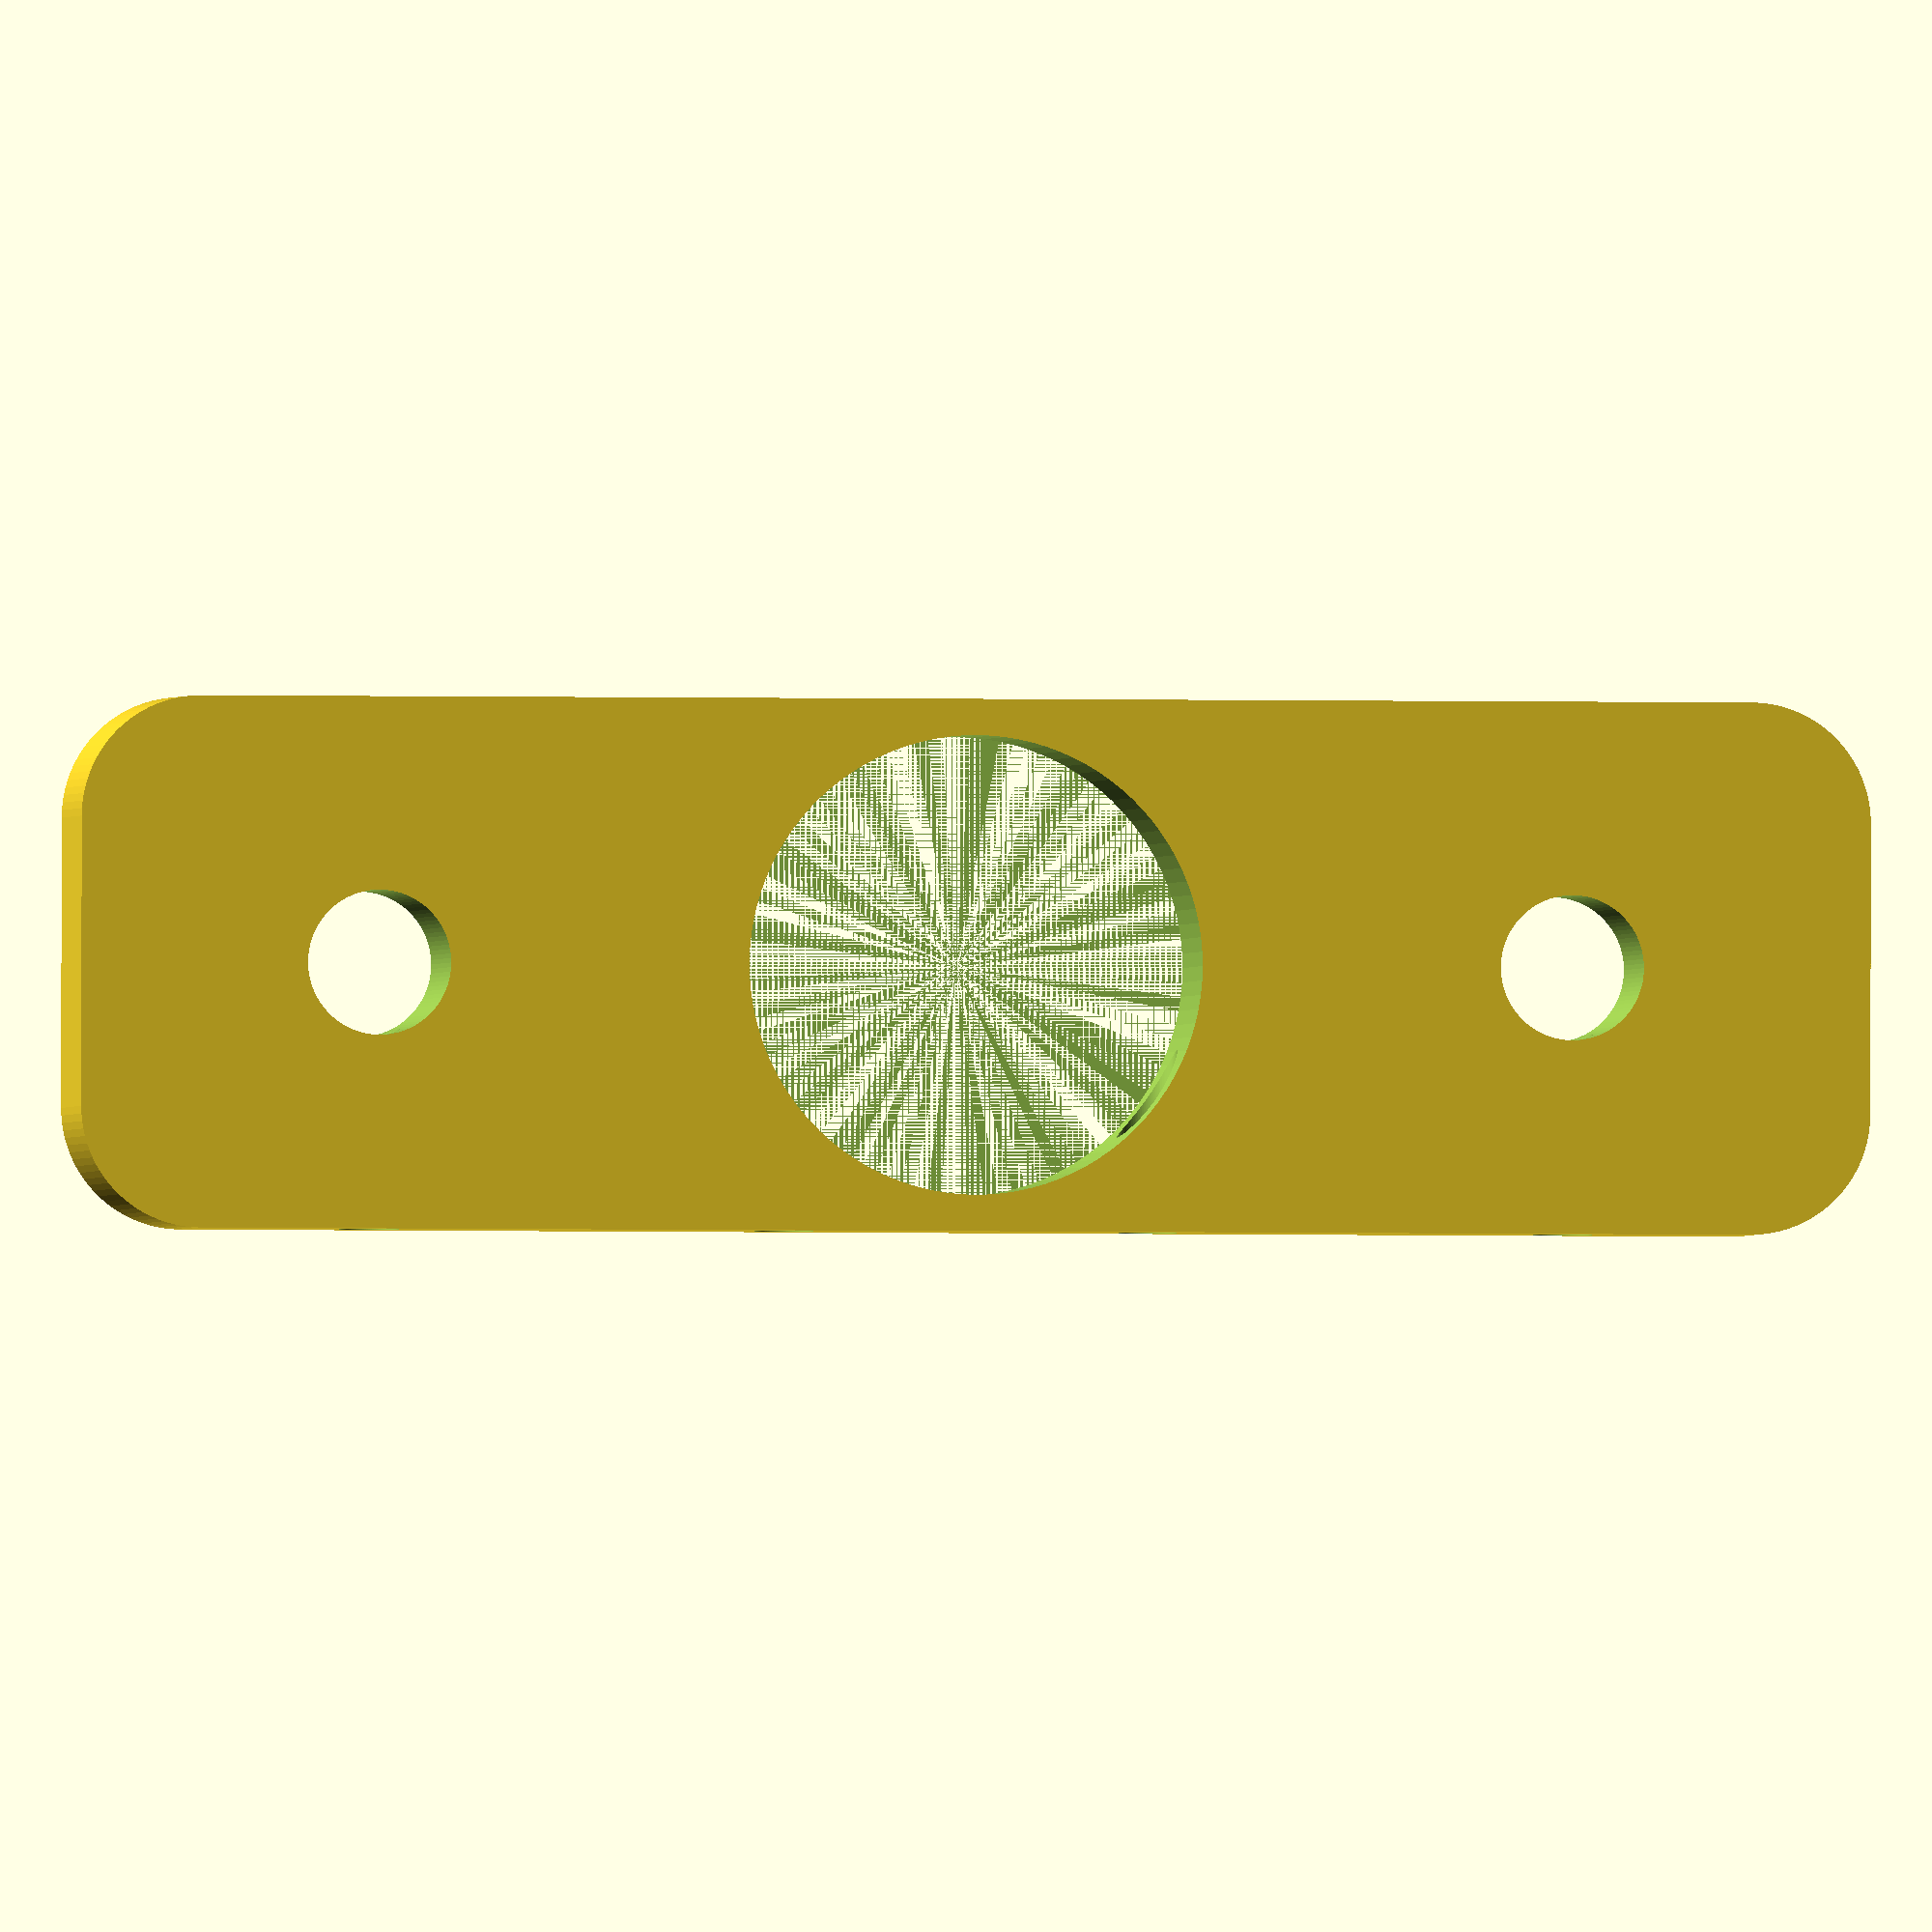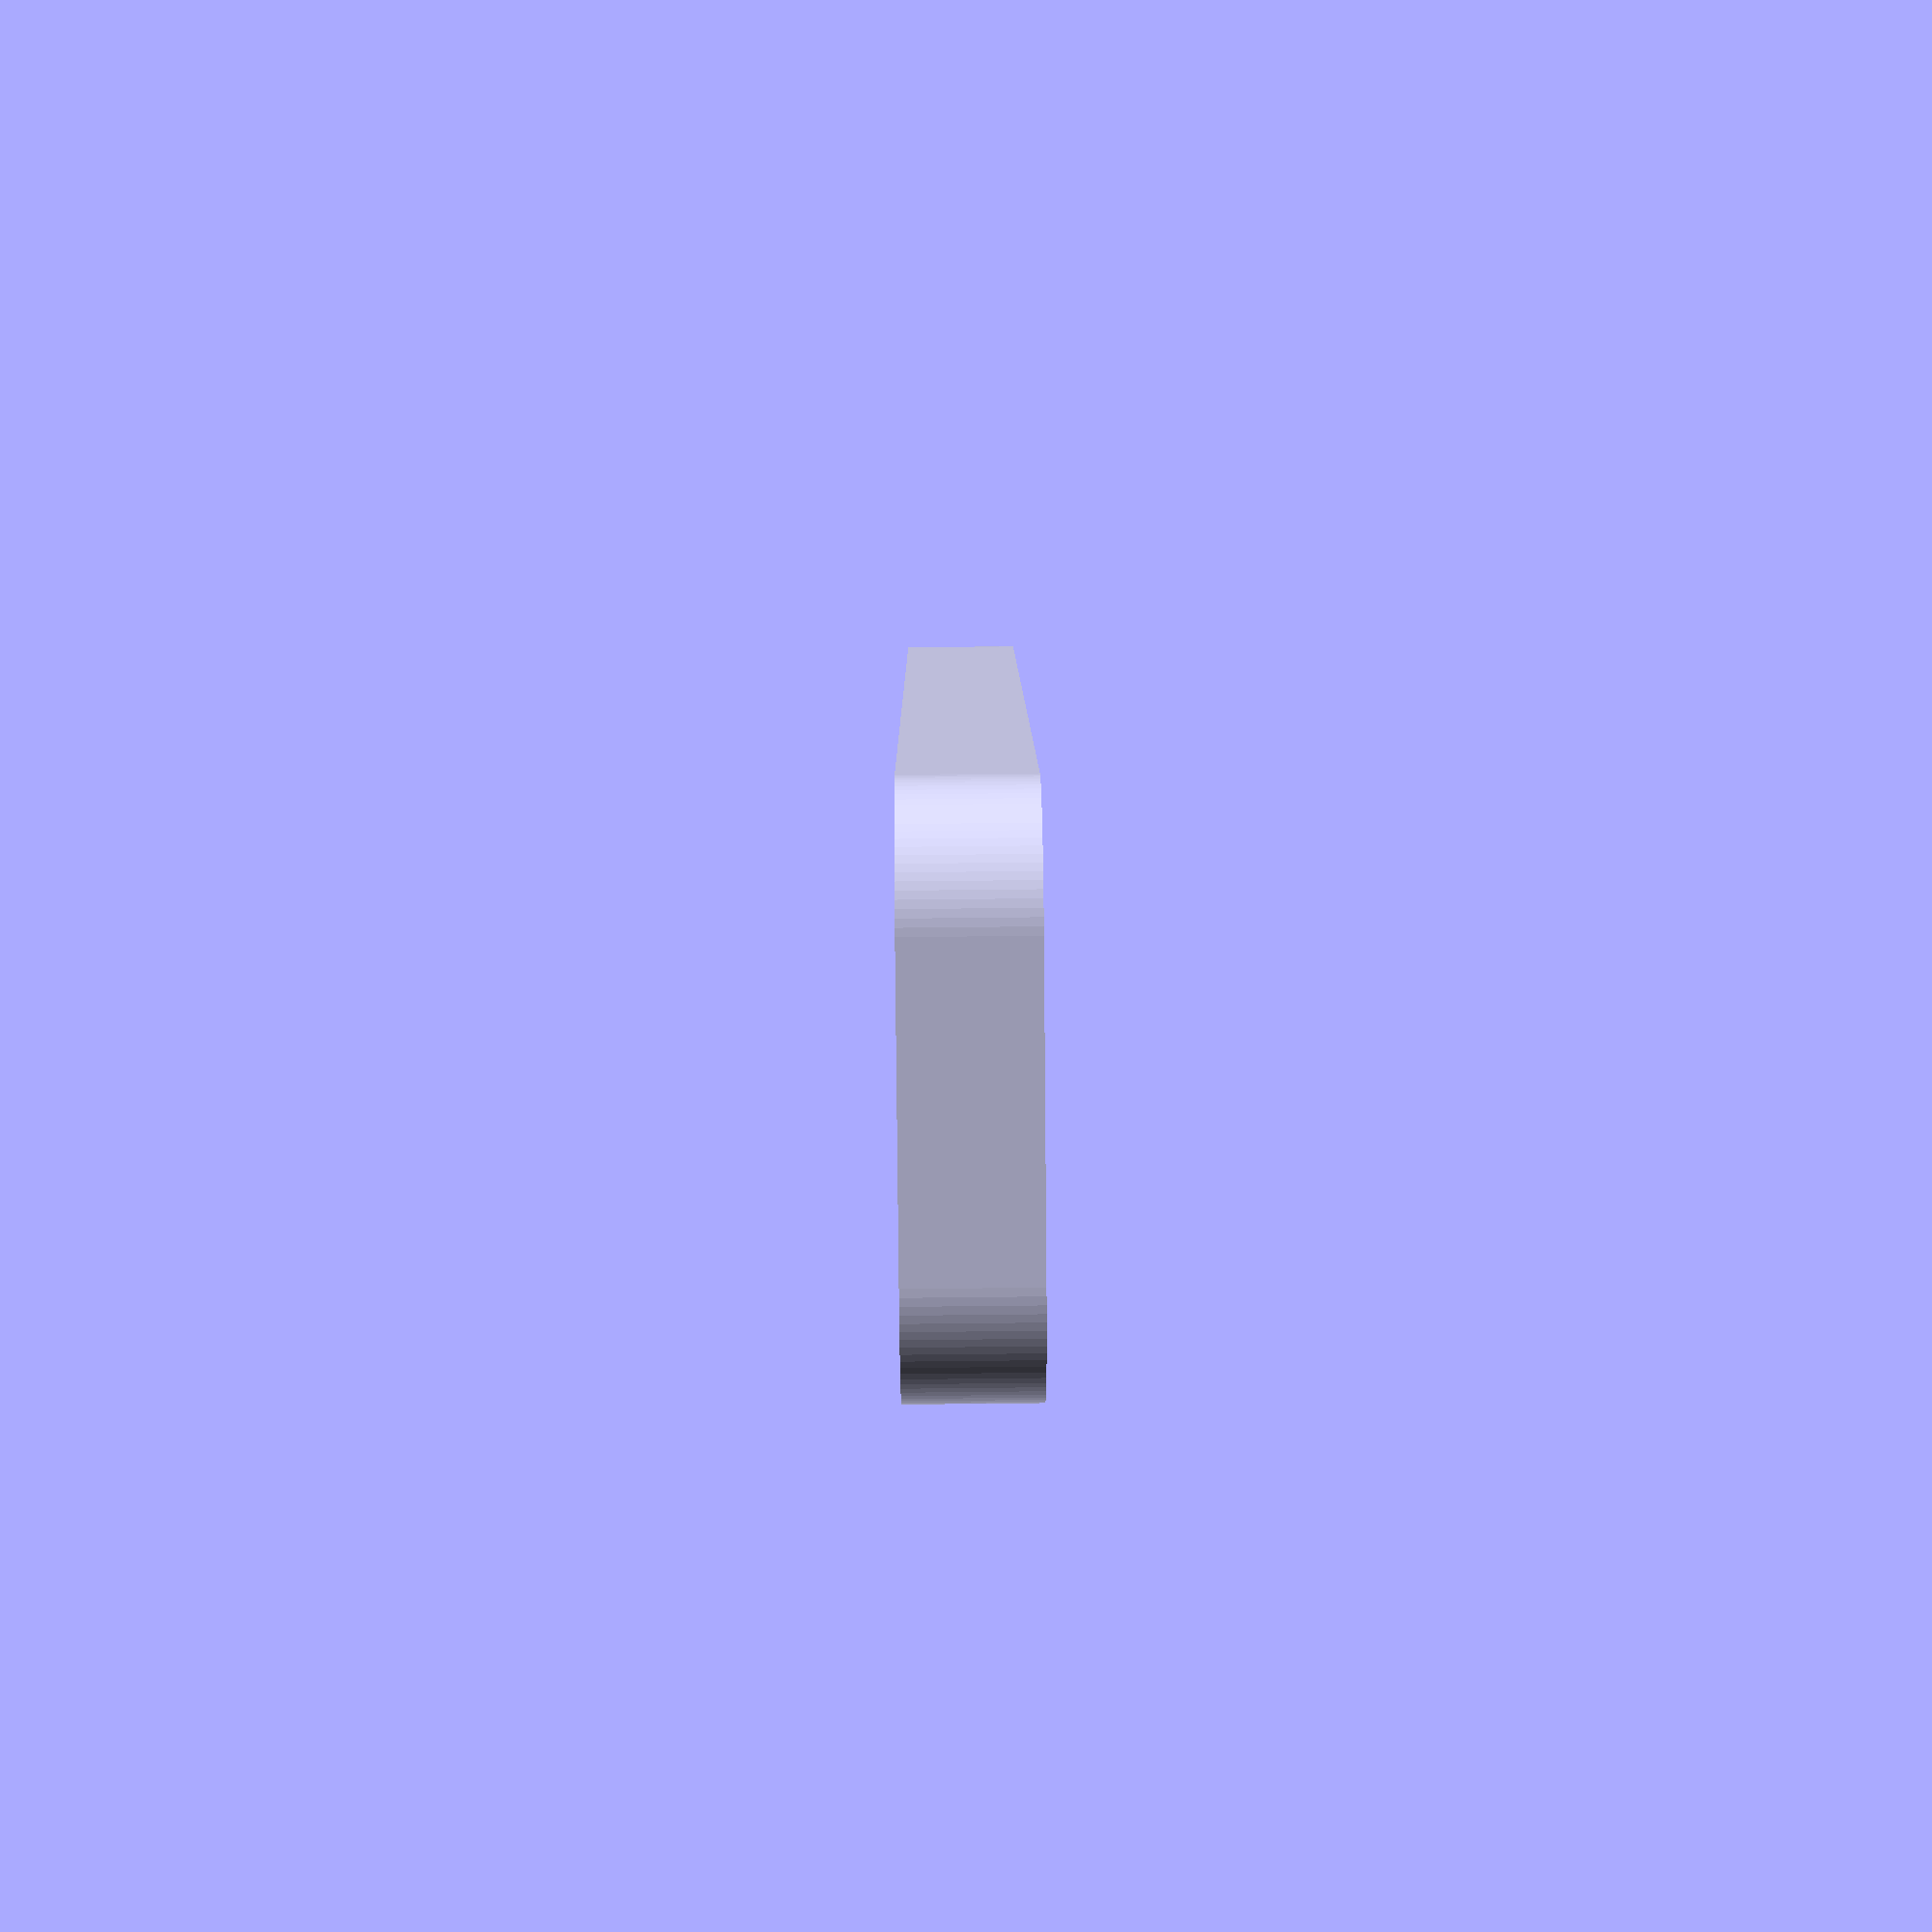
<openscad>
// Resolution
$fn=100;

// Base of stand
// Note, remote the radius from the dimensions
// of th rectangular base
base_width = 12;
base_thickness = 5;
base_length = 65;
curve_radius = 5;

// Risers
riser_radius = 3;
riser_separation = 50;

// DCDT
dcdt_radius = 9.5;

// Screw Holes
screw_radius = 1.25;

// Make the base of the stand with holes for the magnets
difference(){
// Base
linear_extrude(height = base_thickness) 
minkowski()
{
square([base_length ,base_width]);
circle(5);
}

// Make holes in base for magnets
translate([base_length/2,base_width/2,0]) cylinder(2*base_thickness,dcdt_radius,dcdt_radius);

translate([base_length/2-riser_separation/2,base_width/2,-0.5*base_thickness]) cylinder(2*base_thickness,riser_radius,riser_radius);

translate([base_length/2+riser_separation/2,base_width/2,-0.5*base_thickness]) cylinder(2*base_thickness,riser_radius,riser_radius);

// Make the screw holes for the risers
translate([base_length/2+riser_separation/2,0.7*base_width/2,0.5*base_thickness]) rotate([90,0,0]) cylinder(1.5*base_width,screw_radius,screw_radius);

translate([base_length/2-riser_separation/2,0.7*base_width/2,0.5*base_thickness]) rotate([90,0,0]) cylinder(1.5*base_width,screw_radius,screw_radius);

// Make the screw holes for the DCDT 
translate([base_length/2+dcdt_radius/1.25,base_width/2,0.5*base_thickness]) rotate([90,0,0]) cylinder(1.5*base_width,screw_radius,screw_radius);

translate([base_length/2-dcdt_radius/1.25,base_width/2,0.5*base_thickness]) rotate([90,0,0]) cylinder(1.5*base_width,screw_radius,screw_radius);


}

</openscad>
<views>
elev=181.0 azim=180.1 roll=189.6 proj=o view=solid
elev=288.3 azim=295.9 roll=89.4 proj=p view=wireframe
</views>
